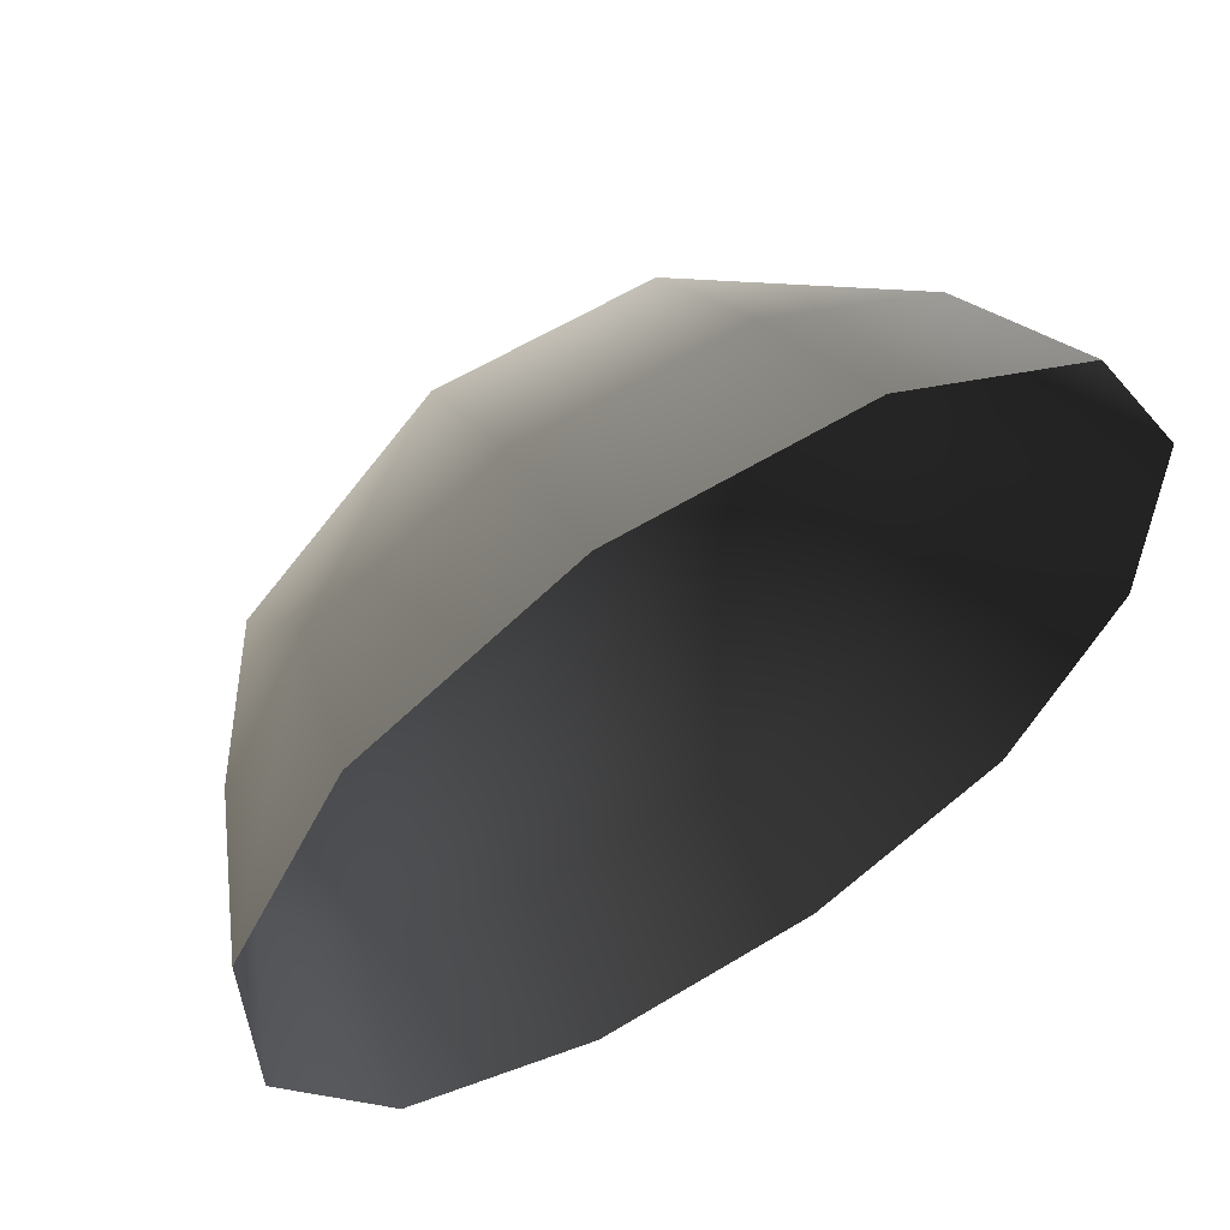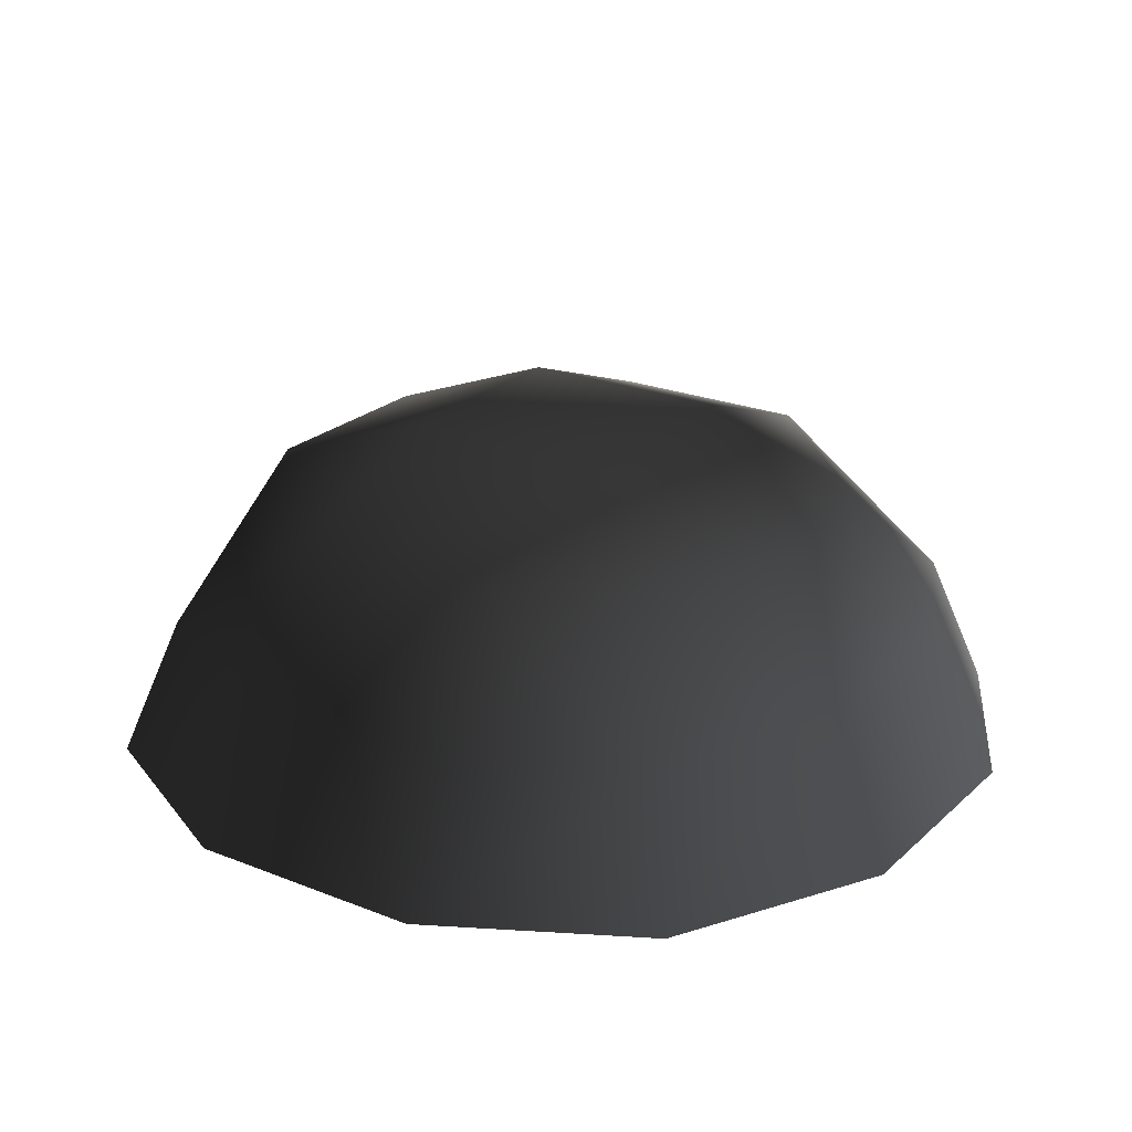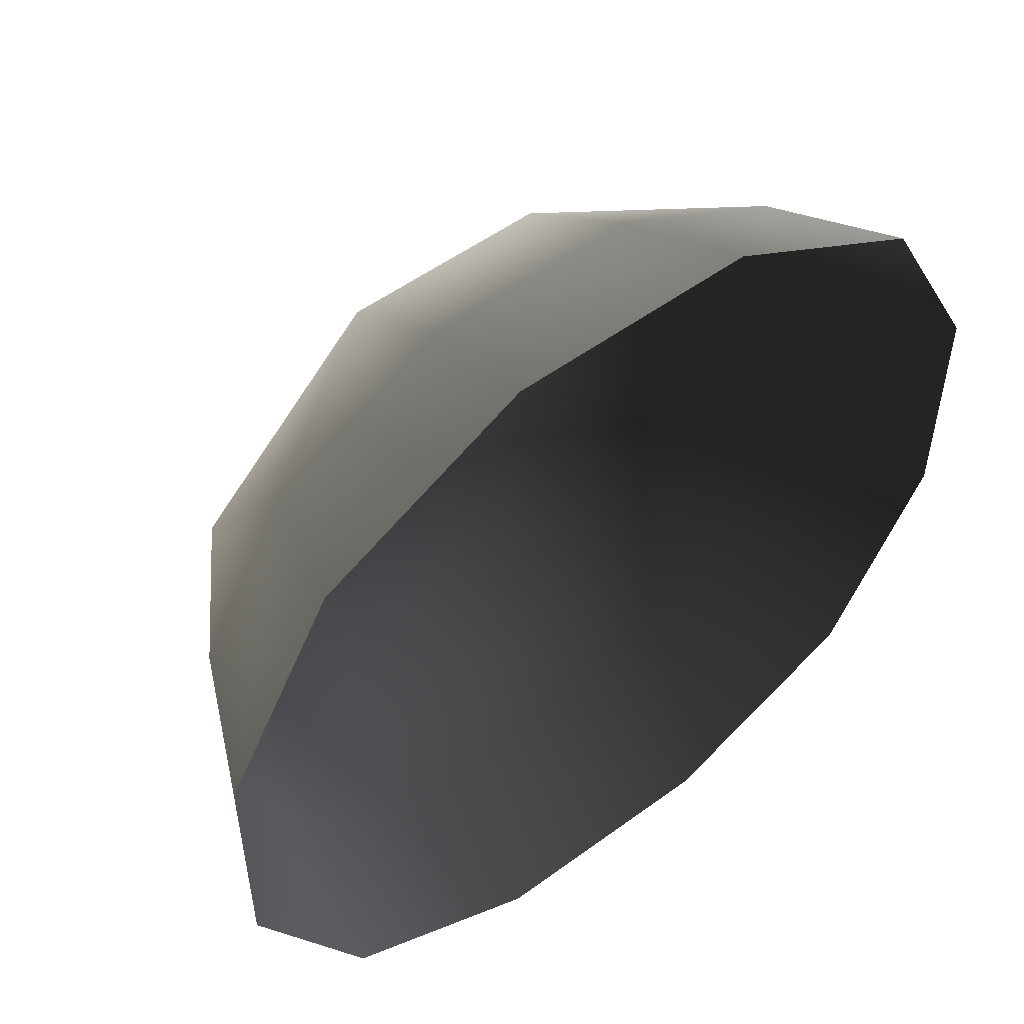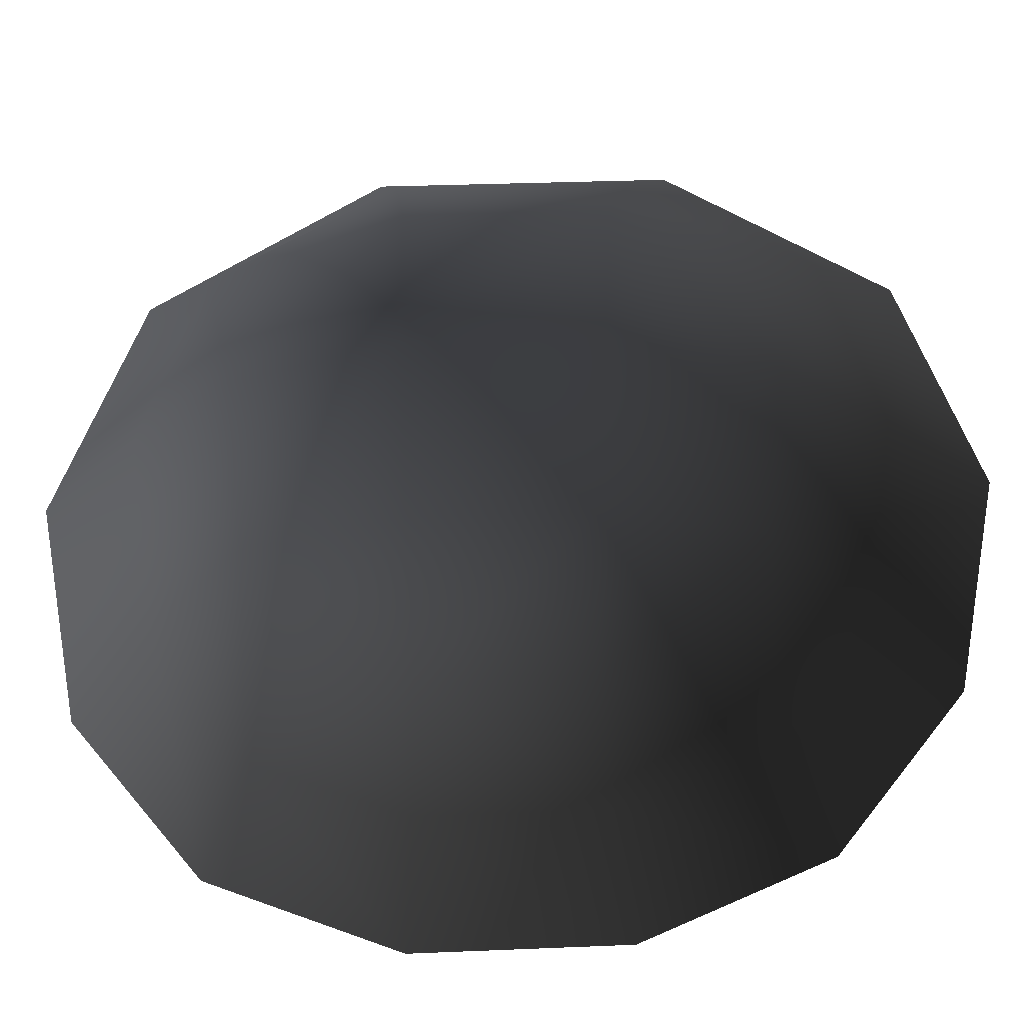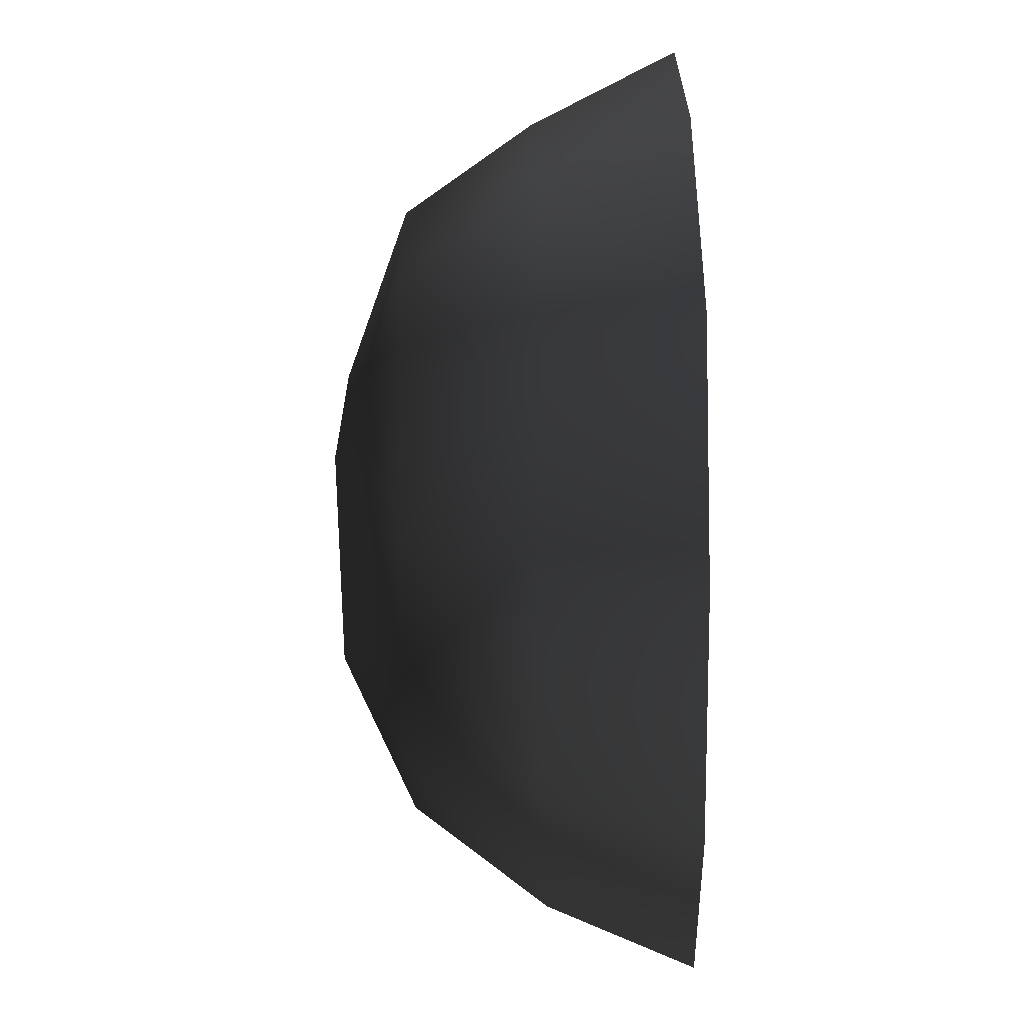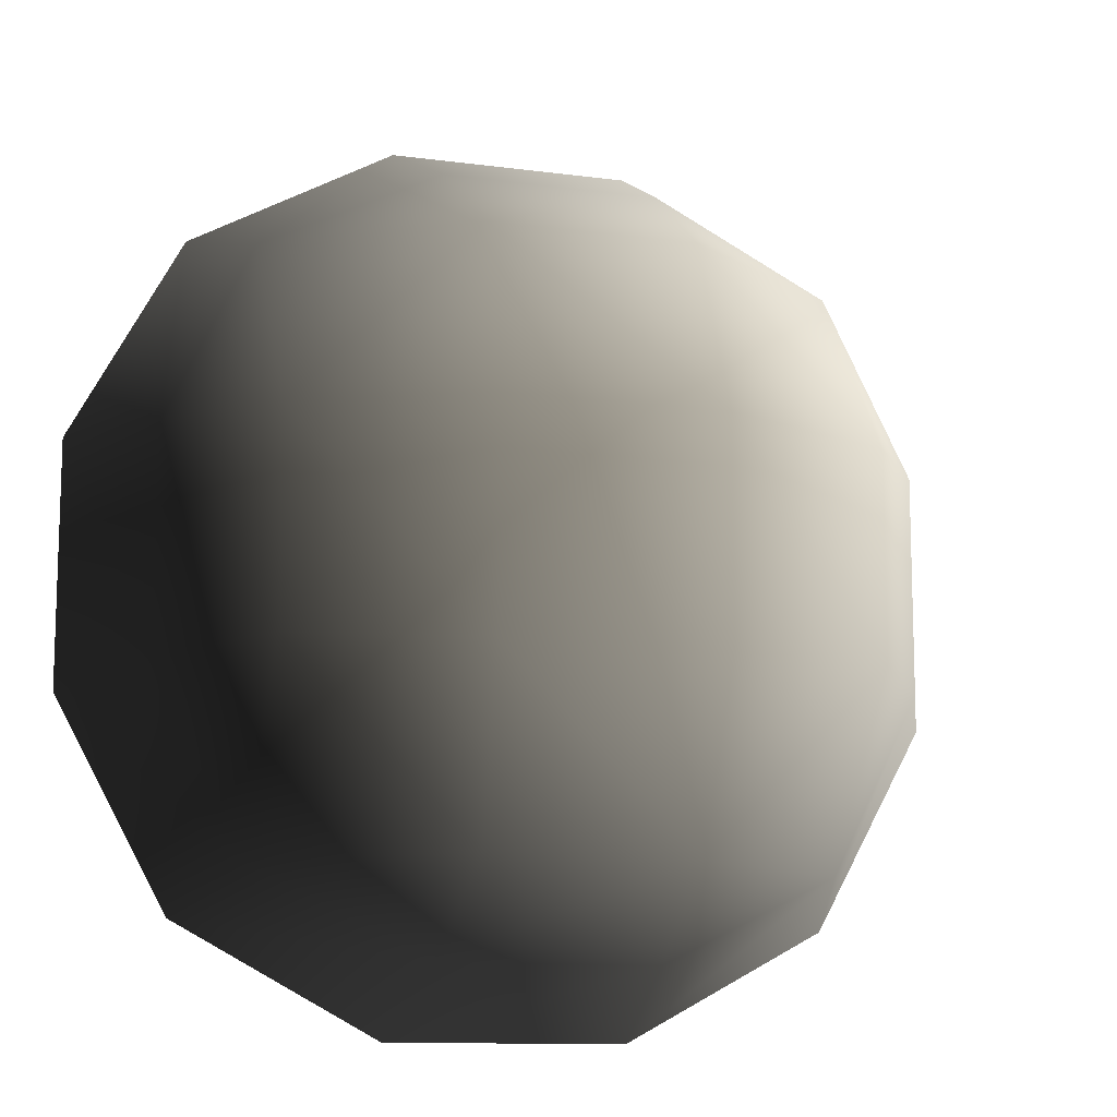
<metadata>
{"format":"obj","ext":"obj","renderer":"f3d","projection":"perspective","resolution":1024,"background":"white","views":[{"elev":59.8,"azim":148.0,"up":"+Y"},{"elev":23.3,"azim":-56.1,"up":"+Z"},{"elev":53.2,"azim":141.9,"up":"+Y"},{"elev":32.3,"azim":176.7,"up":"+Y"},{"elev":-65.8,"azim":90.8,"up":"+Y"},{"elev":-11.7,"azim":-17.9,"up":"+Y"}]}
</metadata>
<code>
v -5.014 1.795 2.028
v -5.025 5.025 -0.3002
v -1.795 5.014 2.028
v -1.9 6.545 -0.1941
v 1.9 6.545 -0.1941
v 1.795 5.014 2.028
v 1.902 1.902 3.178
v -1.902 1.902 3.178
v 1.902 -1.902 3.178
v -1.902 -1.902 3.178
v 1.795 -5.014 2.028
v -1.795 -5.014 2.028
v 5.014 -1.795 2.028
v 5.025 -5.025 -0.3002
v 5.014 1.795 2.028
v 5.025 5.025 -0.3002
v -5.014 -1.795 2.028
v -6.545 1.9 -0.1941
v -6.545 -1.9 -0.1941
v -7.74 2.142 -2.693
v -7.74 -2.142 -2.693
v -5.025 -5.025 -0.3002
v -5.771 -5.771 -2.722
v 6.545 -1.9 -0.1941
v 6.545 1.9 -0.1941
v 7.74 -2.142 -2.693
v 7.74 2.142 -2.693
v 5.771 5.771 -2.722
v -1.9 -6.545 -0.1941
v 1.9 -6.545 -0.1941
v -2.142 -7.74 -2.693
v 2.142 -7.74 -2.693
v 5.771 -5.771 -2.722
v 2.142 7.74 -2.693
v -2.142 7.74 -2.693
v -5.771 5.771 -2.722
g Rock_single_t1(Clone)_32894_210
f 1 3 2
f 4 2 3
f 3 5 4
f 3 6 5
f 7 6 3
f 7 3 8
f 8 3 1
f 9 7 8
f 9 8 10
f 10 8 1
f 11 9 10
f 11 10 12
f 13 7 9
f 9 11 13
f 13 11 14
f 13 15 7
f 7 15 6
f 6 15 16
f 5 6 16
f 10 17 12
f 10 1 17
f 17 1 18
f 17 18 19
f 19 18 20
f 19 20 21
f 22 12 17
f 22 19 21
f 19 22 17
f 22 21 23
f 15 13 24
f 24 13 14
f 15 24 25
f 25 16 15
f 25 24 26
f 25 26 27
f 16 25 27
f 16 27 28
f 29 22 23
f 29 12 22
f 11 12 29
f 11 29 30
f 30 29 31
f 29 23 31
f 30 31 32
f 30 14 11
f 14 30 32
f 14 32 33
f 24 33 26
f 24 14 33
f 5 28 34
f 4 5 34
f 4 34 35
f 2 4 35
f 2 35 36
f 5 16 28
f 18 2 36
f 18 36 20
f 18 1 2

</code>
